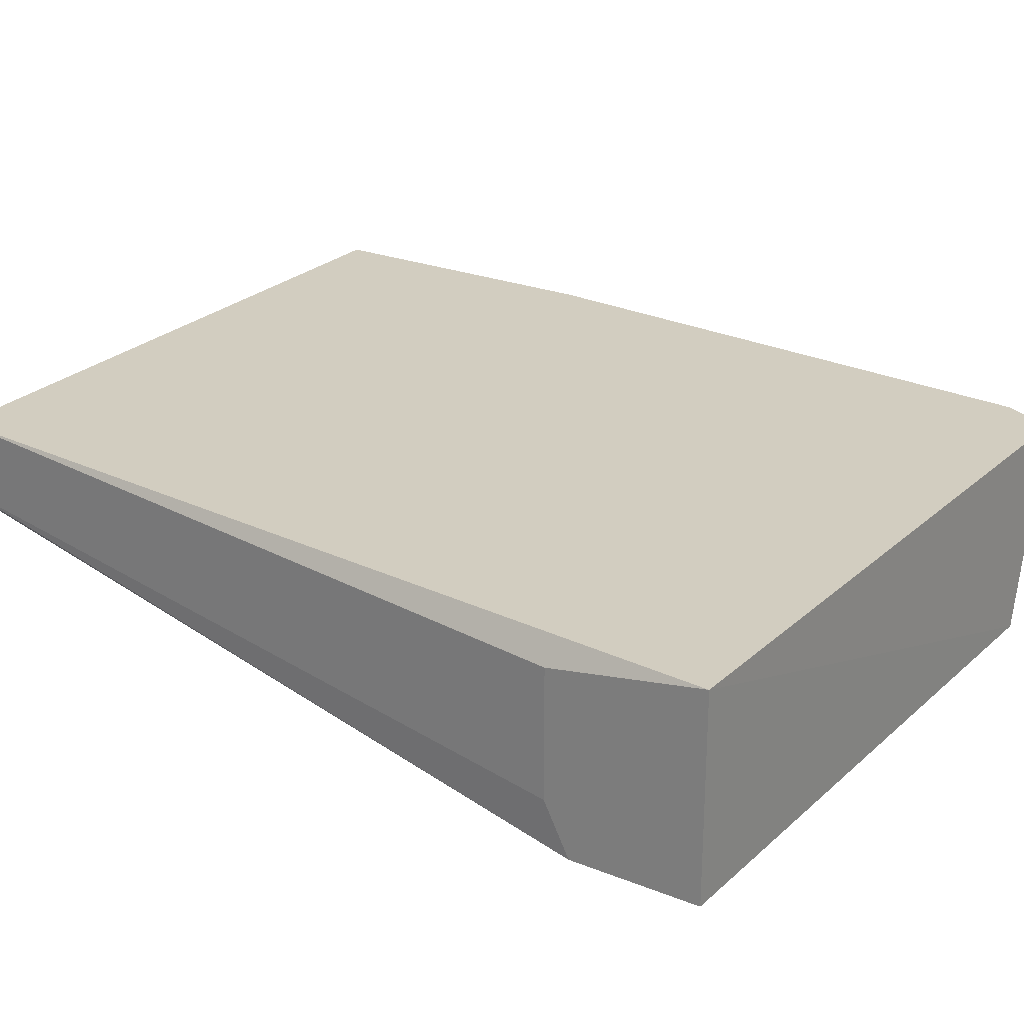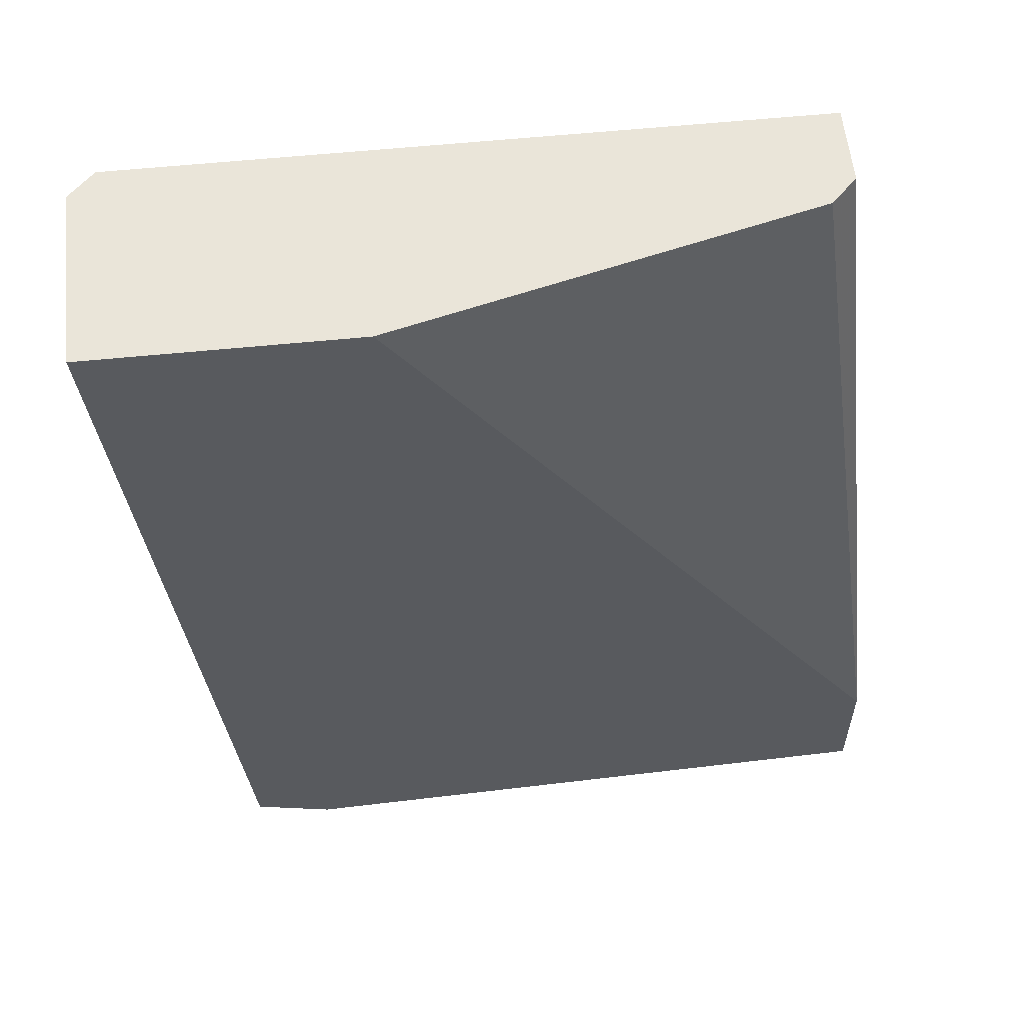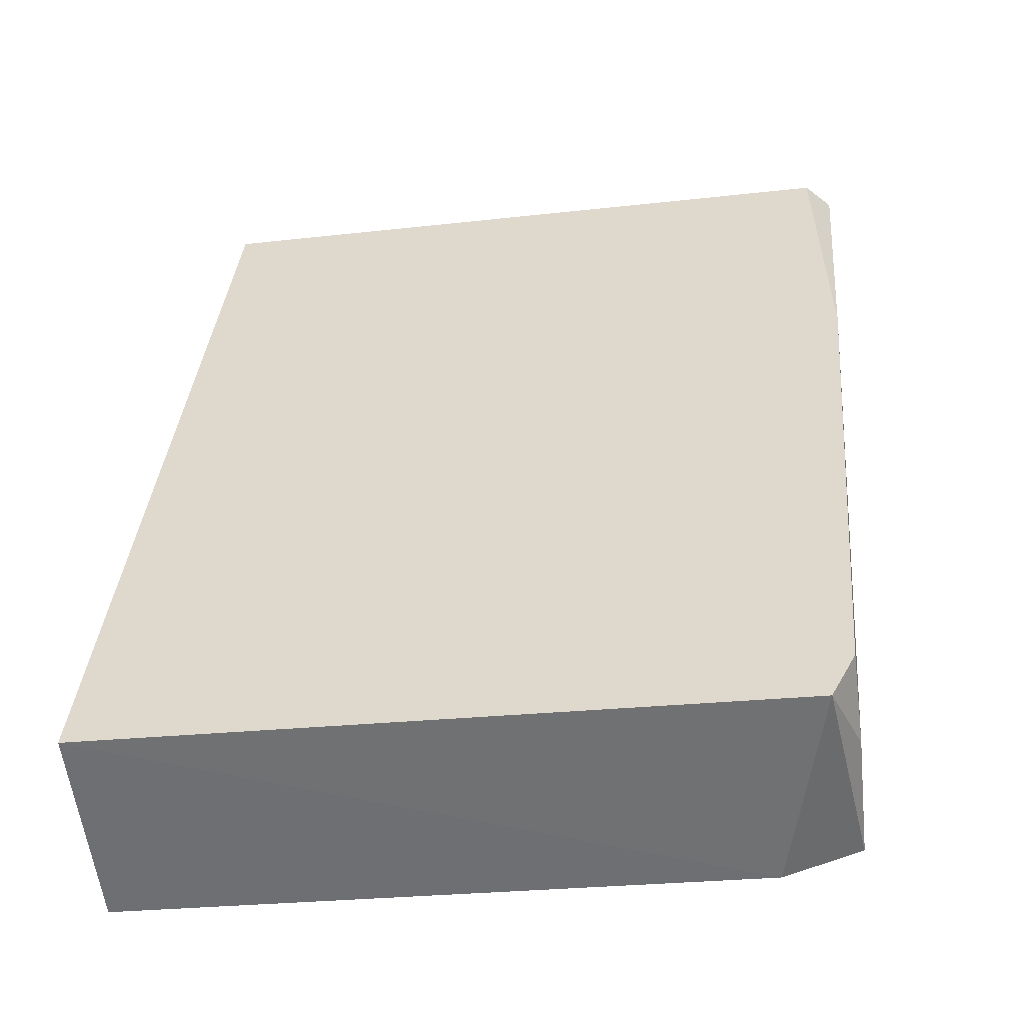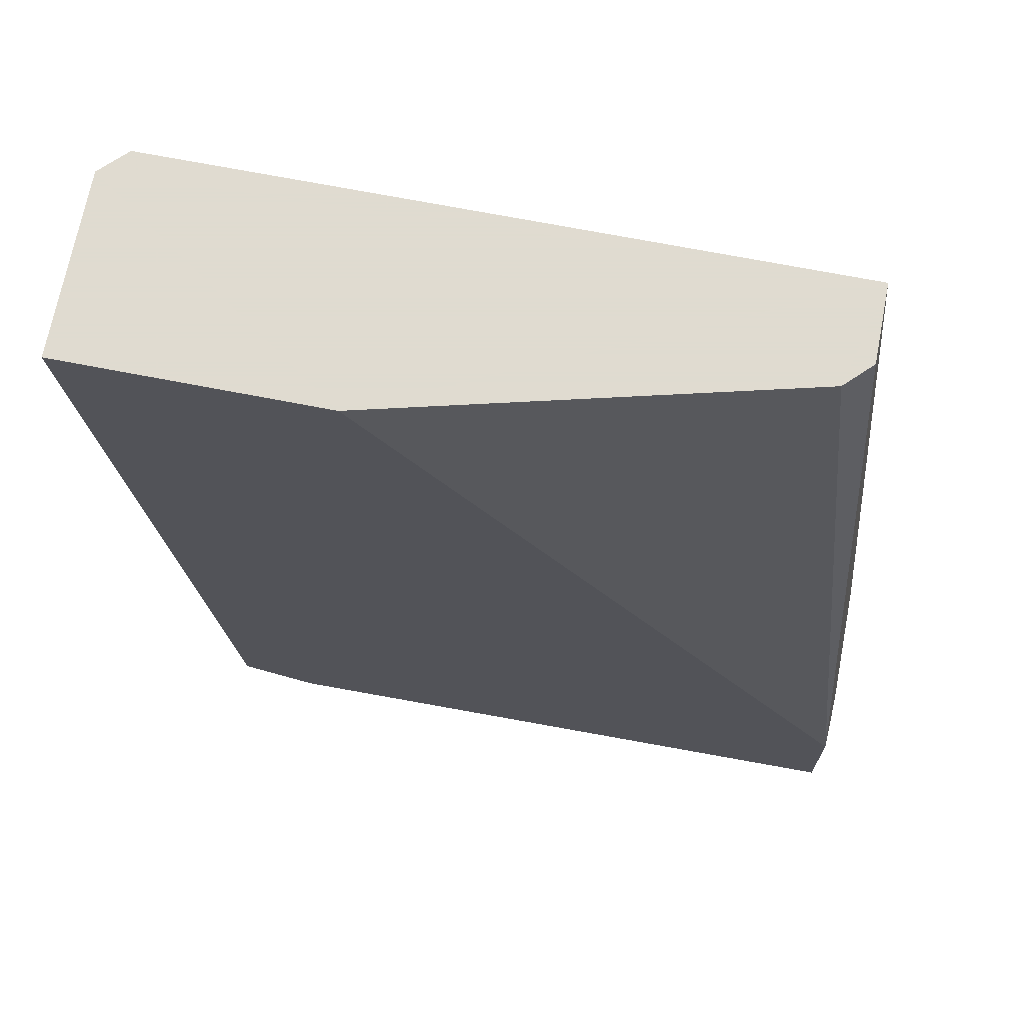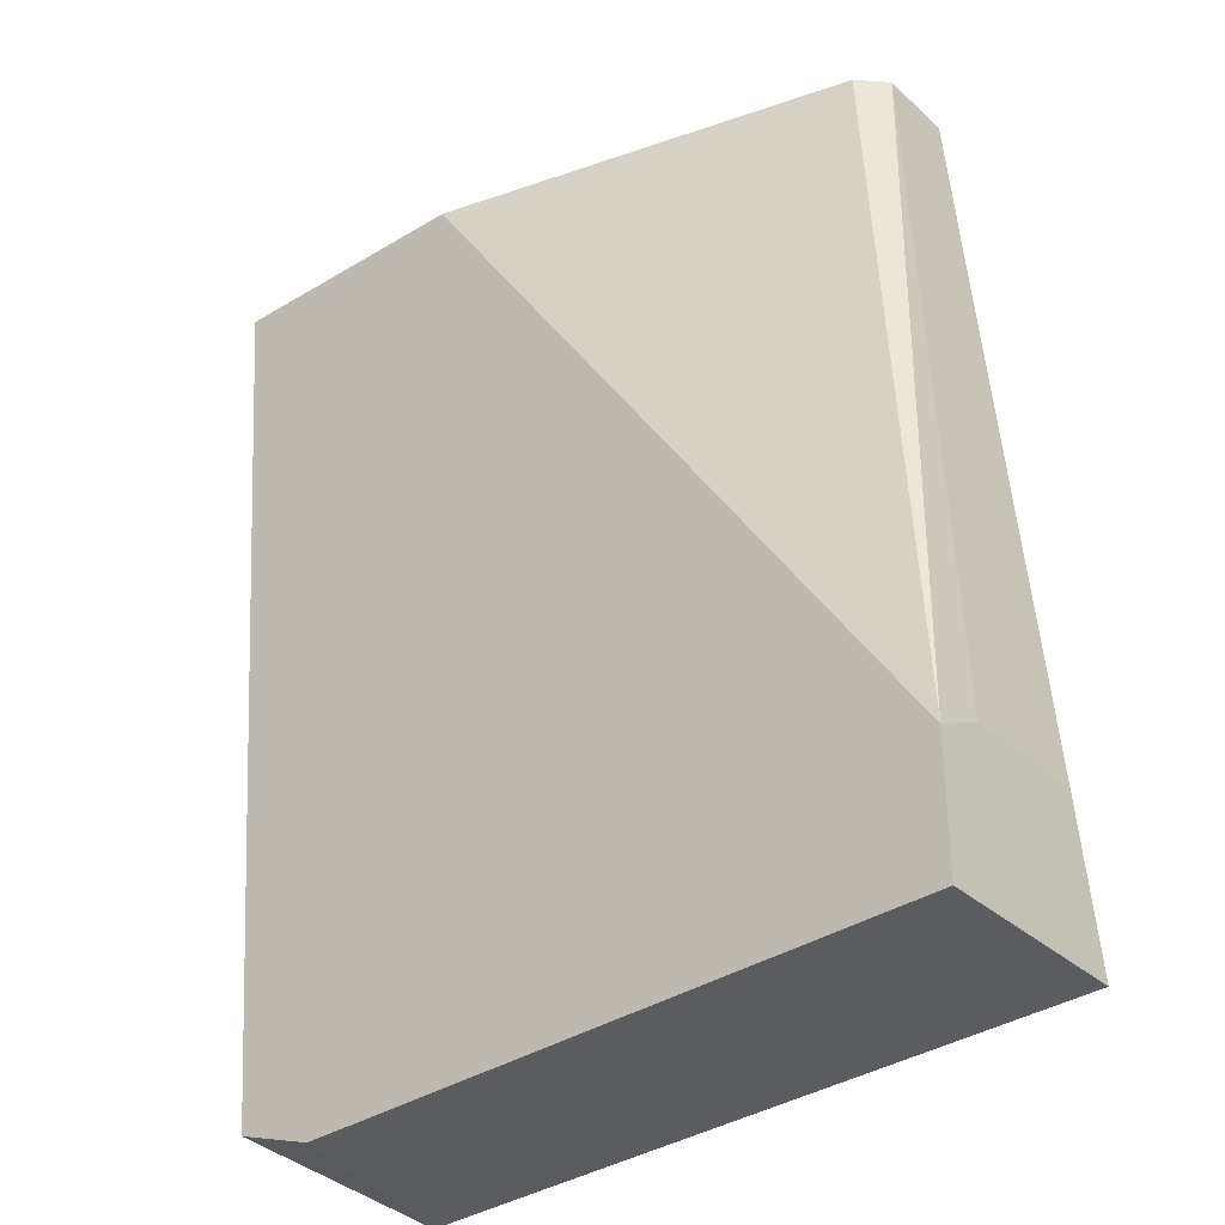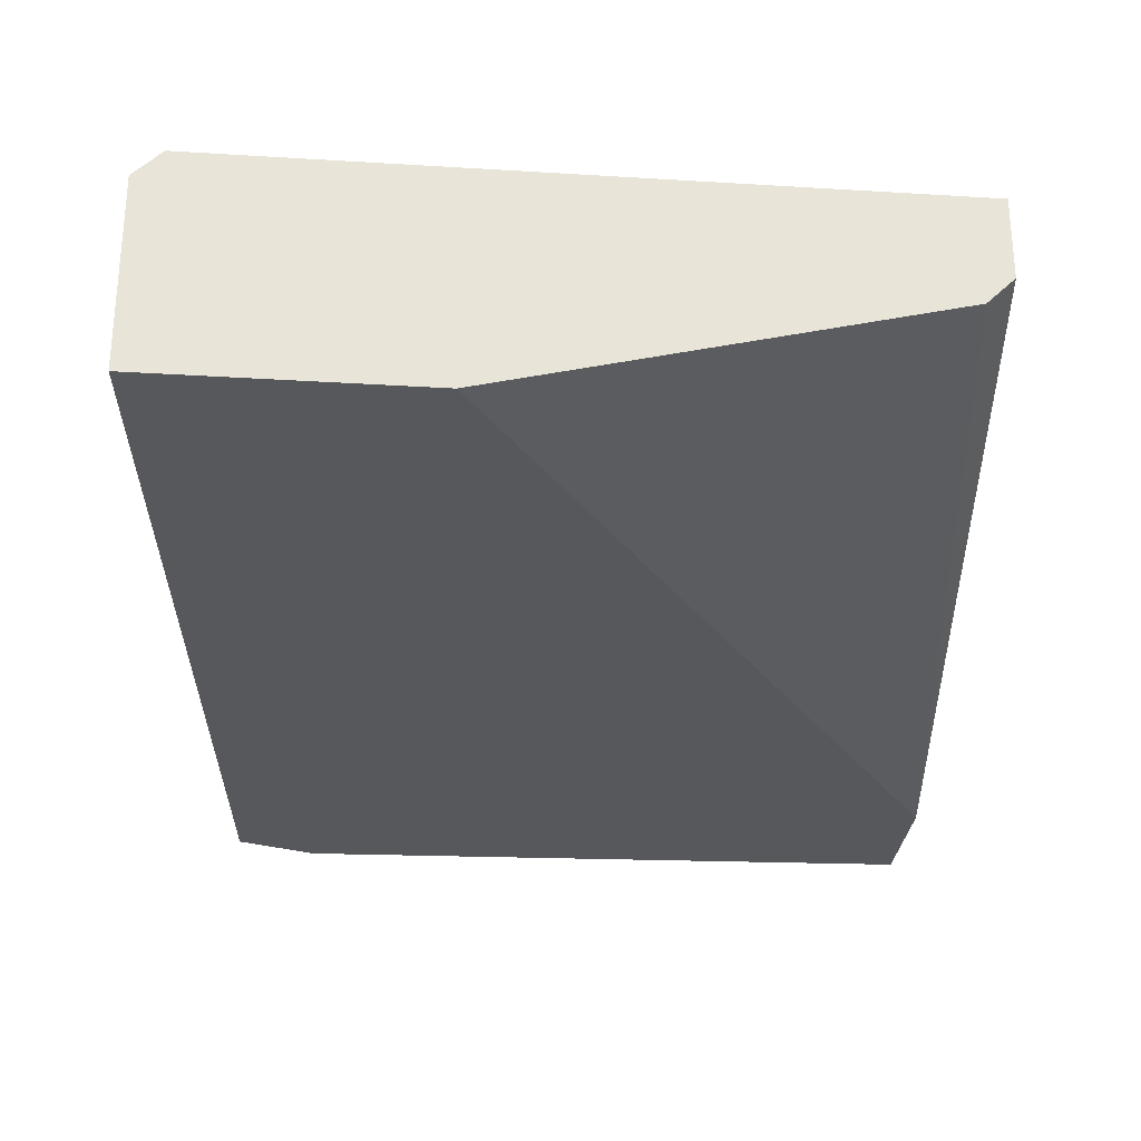
<metadata>
{"format":"obj","ext":"obj","renderer":"f3d","projection":"perspective","resolution":1024,"background":"white","views":[{"elev":24.7,"azim":123.0,"up":"+Y"},{"elev":57.9,"azim":-6.0,"up":"+Z"},{"elev":-55.2,"azim":-173.6,"up":"+Z"},{"elev":70.2,"azim":11.0,"up":"+Z"},{"elev":-33.4,"azim":39.4,"up":"+Z"},{"elev":-28.6,"azim":-5.3,"up":"+Y"}]}
</metadata>
<code>
v -0.007544 0.007377 -0.009094
v -0.01275 0.007377 -0.05593
v 0.01457 0.01779 -0.009094
v 0.01457 0.01388 -0.009094
v 0.01327 0.01258 -0.009094
v -0.01926 0.01779 -0.009094
v -0.01926 0.01779 -0.02471
v -0.02056 0.01648 -0.009094
v -0.02056 0.00998 -0.0117
v -0.02056 0.007377 -0.009094
v 0.01847 0.01648 -0.04682
v 0.01847 0.01779 -0.05463
v 0.01847 0.00998 -0.04682
v 0.01847 0.007377 -0.04813
v 0.01847 0.007377 -0.05463
v -0.01535 0.01779 -0.05593
v -0.01665 0.01779 -0.05333
v -0.01665 0.007377 -0.05463
v -0.01665 0.01388 -0.05463
f 9 7 19
f 13 11 3
f 8 1 3
f 11 13 15
f 1 18 15
f 18 1 10
f 1 8 10
f 3 11 12
f 16 3 12
f 11 15 12
f 3 1 5
f 8 3 6
f 3 16 6
f 15 13 14
f 1 15 14
f 5 1 14
f 6 16 17
f 18 16 2
f 15 18 2
f 16 12 2
f 12 15 2
f 13 3 4
f 3 5 4
f 14 13 4
f 5 14 4
f 18 10 9
f 10 8 9
f 8 6 7
f 6 17 7
f 9 8 7
f 16 18 19
f 17 16 19
f 18 9 19
f 7 17 19

</code>
